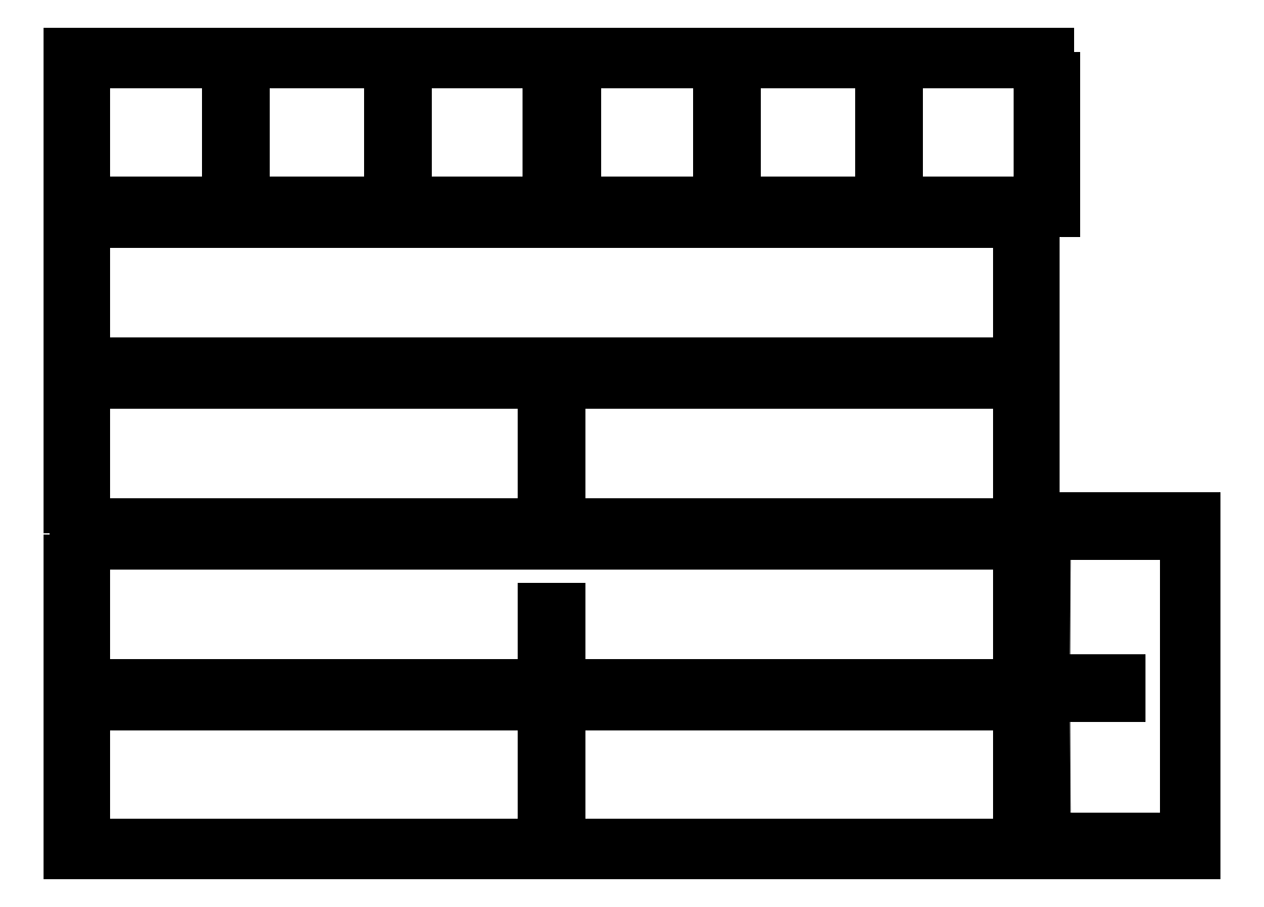
<metadata>
{"format":"dxf","ext":"dxf","renderer":"ezdxf+matplotlib","layout":"modelspace","background":"white","min_lineweight":24,"dpi":150}
</metadata>
<code>
0
SECTION
2
ENTITIES
0
LINE
8
0
10
328.7
20
337.8
11
332.3
21
337.8
0
LINE
8
0
10
332.3
20
337.8
11
332.3
21
325.1
0
LINE
8
0
10
332.3
20
325.1
11
410.7
21
325.1
0
LINE
8
0
10
410.7
20
325.1
11
410.7
21
337.8
0
LINE
8
0
10
410.7
20
337.8
11
414.3
21
337.8
0
LINE
8
0
10
414.3
20
337.8
11
414.3
21
325.1
0
LINE
8
0
10
414.3
20
325.1
11
494.2
21
325.1
0
LINE
8
0
10
494.2
20
325.1
11
494.2
21
337.2
0
LINE
8
0
10
494.2
20
337.2
11
491.1
21
337.2
0
LINE
8
0
10
491.1
20
337.2
11
491.1
21
350.4
0
LINE
8
0
10
491.1
20
350.4
11
494.2
21
350.4
0
LINE
8
0
10
494.2
20
350.4
11
494.2
21
362.6
0
LINE
8
0
10
494.2
20
362.6
11
491.1
21
362.6
0
LINE
8
0
10
491.1
20
362.6
11
491.1
21
375.9
0
LINE
8
0
10
491.1
20
375.9
11
494.2
21
375.9
0
LINE
8
0
10
494.2
20
375.9
11
494.2
21
388.1
0
LINE
8
0
10
494.2
20
388.1
11
491.1
21
388.1
0
LINE
8
0
10
491.1
20
388.1
11
491.1
21
400.8
0
LINE
8
0
10
491.1
20
400.8
11
248.8
21
400.8
0
LINE
8
0
10
248.8
20
400.8
11
248.8
21
388.6
0
LINE
8
0
10
248.8
20
388.6
11
251.9
21
388.6
0
LINE
8
0
10
251.9
20
388.6
11
251.9
21
375.4
0
LINE
8
0
10
251.9
20
375.4
11
248.8
21
375.4
0
LINE
8
0
10
248.8
20
375.4
11
248.8
21
363.1
0
LINE
8
0
10
248.8
20
363.1
11
251.9
21
363.1
0
LINE
8
0
10
251.9
20
363.1
11
251.9
21
349.9
0
LINE
8
0
10
251.9
20
349.9
11
248.8
21
349.9
0
LINE
8
0
10
248.8
20
349.9
11
248.8
21
337.8
0
LINE
8
0
10
248.8
20
337.8
11
251.9
21
337.8
0
LINE
8
0
10
251.9
20
337.8
11
251.9
21
325.1
0
LINE
8
0
10
251.9
20
325.1
11
328.7
21
325.1
0
LINE
8
0
10
328.7
20
325.1
11
328.7
21
337.8
0
LINE
8
0
10
410.7
20
375.4
11
410.7
21
388.6
0
LINE
8
0
10
410.7
20
388.6
11
414.3
21
388.6
0
LINE
8
0
10
414.3
20
388.6
11
414.3
21
375.4
0
LINE
8
0
10
414.3
20
375.4
11
410.7
21
375.4
0
LINE
8
0
10
328.7
20
375.4
11
328.7
21
388.6
0
LINE
8
0
10
328.7
20
388.6
11
332.3
21
388.6
0
LINE
8
0
10
332.3
20
388.6
11
332.3
21
375.4
0
LINE
8
0
10
332.3
20
375.4
11
328.7
21
375.4
0
LINE
8
0
10
410.7
20
349.9
11
410.7
21
363.1
0
LINE
8
0
10
410.7
20
363.1
11
414.3
21
363.1
0
LINE
8
0
10
414.3
20
363.1
11
414.3
21
349.9
0
LINE
8
0
10
414.3
20
349.9
11
410.7
21
349.9
0
LINE
8
0
10
328.7
20
349.9
11
328.7
21
363.1
0
LINE
8
0
10
328.7
20
363.1
11
332.3
21
363.1
0
LINE
8
0
10
332.3
20
363.1
11
332.3
21
349.9
0
LINE
8
0
10
332.3
20
349.9
11
328.7
21
349.9
0
LINE
8
0
10
80.16
20
337.8
11
83.84
21
337.8
0
LINE
8
0
10
83.84
20
337.8
11
83.84
21
325.1
0
LINE
8
0
10
83.84
20
325.1
11
162.2
21
325.1
0
LINE
8
0
10
162.2
20
325.1
11
162.2
21
337.8
0
LINE
8
0
10
162.2
20
337.8
11
165.8
21
337.8
0
LINE
8
0
10
165.8
20
337.8
11
165.8
21
325.1
0
LINE
8
0
10
165.8
20
325.1
11
245.8
21
325.1
0
LINE
8
0
10
245.8
20
325.1
11
245.8
21
337.2
0
LINE
8
0
10
245.8
20
337.2
11
242.6
21
337.2
0
LINE
8
0
10
242.6
20
337.2
11
242.6
21
350.4
0
LINE
8
0
10
242.6
20
350.4
11
245.8
21
350.4
0
LINE
8
0
10
245.8
20
350.4
11
245.8
21
362.6
0
LINE
8
0
10
245.8
20
362.6
11
242.6
21
362.6
0
LINE
8
0
10
242.6
20
362.6
11
242.6
21
375.9
0
LINE
8
0
10
242.6
20
375.9
11
245.8
21
375.9
0
LINE
8
0
10
245.8
20
375.9
11
245.8
21
388.1
0
LINE
8
0
10
245.8
20
388.1
11
242.6
21
388.1
0
LINE
8
0
10
242.6
20
388.1
11
242.6
21
400.8
0
LINE
8
0
10
242.6
20
400.8
11
0.25
21
400.8
0
LINE
8
0
10
0.25
20
400.8
11
0.25
21
388.6
0
LINE
8
0
10
0.25
20
388.6
11
3.425
21
388.6
0
LINE
8
0
10
3.425
20
388.6
11
3.425
21
375.4
0
LINE
8
0
10
3.425
20
375.4
11
0.25
21
375.4
0
LINE
8
0
10
0.25
20
375.4
11
0.25
21
363.1
0
LINE
8
0
10
0.25
20
363.1
11
3.425
21
363.1
0
LINE
8
0
10
3.425
20
363.1
11
3.425
21
349.9
0
LINE
8
0
10
3.425
20
349.9
11
0.25
21
349.9
0
LINE
8
0
10
0.25
20
349.9
11
0.25
21
337.8
0
LINE
8
0
10
0.25
20
337.8
11
3.425
21
337.8
0
LINE
8
0
10
3.425
20
337.8
11
3.425
21
325.1
0
LINE
8
0
10
3.425
20
325.1
11
80.16
21
325.1
0
LINE
8
0
10
80.16
20
325.1
11
80.16
21
337.8
0
LINE
8
0
10
80.16
20
375.4
11
80.16
21
388.6
0
LINE
8
0
10
80.16
20
388.6
11
83.84
21
388.6
0
LINE
8
0
10
83.84
20
388.6
11
83.84
21
375.4
0
LINE
8
0
10
83.84
20
375.4
11
80.16
21
375.4
0
LINE
8
0
10
162.2
20
375.4
11
162.2
21
388.6
0
LINE
8
0
10
162.2
20
388.6
11
165.8
21
388.6
0
LINE
8
0
10
165.8
20
388.6
11
165.8
21
375.4
0
LINE
8
0
10
165.8
20
375.4
11
162.2
21
375.4
0
LINE
8
0
10
80.16
20
349.9
11
80.16
21
363.1
0
LINE
8
0
10
80.16
20
363.1
11
83.84
21
363.1
0
LINE
8
0
10
83.84
20
363.1
11
83.84
21
349.9
0
LINE
8
0
10
83.84
20
349.9
11
80.16
21
349.9
0
LINE
8
0
10
162.2
20
349.9
11
162.2
21
363.1
0
LINE
8
0
10
162.2
20
363.1
11
165.8
21
363.1
0
LINE
8
0
10
165.8
20
363.1
11
165.8
21
349.9
0
LINE
8
0
10
165.8
20
349.9
11
162.2
21
349.9
0
LINE
8
0
10
483.8
20
256.1
11
480.6
21
256.1
0
LINE
8
0
10
480.6
20
256.1
11
480.6
21
269.2
0
LINE
8
0
10
480.6
20
269.2
11
483.8
21
269.2
0
LINE
8
0
10
483.8
20
269.2
11
483.8
21
281.4
0
LINE
8
0
10
483.8
20
281.4
11
480.6
21
281.4
0
LINE
8
0
10
480.6
20
281.4
11
480.6
21
294.6
0
LINE
8
0
10
480.6
20
294.6
11
483.8
21
294.6
0
LINE
8
0
10
483.8
20
294.6
11
483.8
21
306.9
0
LINE
8
0
10
483.8
20
306.9
11
480.6
21
306.9
0
LINE
8
0
10
480.6
20
306.9
11
480.6
21
319.6
0
LINE
8
0
10
480.6
20
319.6
11
0.25
21
319.6
0
LINE
8
0
10
0.25
20
319.6
11
0.25
21
307.4
0
LINE
8
0
10
0.25
20
307.4
11
3.425
21
307.4
0
LINE
8
0
10
3.425
20
307.4
11
3.425
21
294.1
0
LINE
8
0
10
3.425
20
294.1
11
0.25
21
294.1
0
LINE
8
0
10
0.25
20
294.1
11
0.25
21
281.9
0
LINE
8
0
10
0.25
20
281.9
11
3.425
21
281.9
0
LINE
8
0
10
3.425
20
281.9
11
3.425
21
268.8
0
LINE
8
0
10
3.425
20
268.8
11
0.25
21
268.8
0
LINE
8
0
10
0.25
20
268.8
11
0.25
21
256.6
0
LINE
8
0
10
0.25
20
256.6
11
3.425
21
256.6
0
LINE
8
0
10
3.425
20
256.6
11
3.425
21
243.8
0
LINE
8
0
10
3.425
20
243.8
11
483.8
21
243.8
0
LINE
8
0
10
483.8
20
243.8
11
483.8
21
256.1
0
LINE
8
0
10
240.2
20
175.3
11
243.8
21
175.3
0
LINE
8
0
10
243.8
20
175.3
11
243.8
21
162.7
0
LINE
8
0
10
243.8
20
162.7
11
483.8
21
162.7
0
LINE
8
0
10
483.8
20
162.7
11
483.8
21
174.8
0
LINE
8
0
10
483.8
20
174.8
11
480.6
21
174.8
0
LINE
8
0
10
480.6
20
174.8
11
480.6
21
188.1
0
LINE
8
0
10
480.6
20
188.1
11
483.8
21
188.1
0
LINE
8
0
10
483.8
20
188.1
11
483.8
21
200.2
0
LINE
8
0
10
483.8
20
200.2
11
480.6
21
200.2
0
LINE
8
0
10
480.6
20
200.2
11
480.6
21
213.4
0
LINE
8
0
10
480.6
20
213.4
11
483.8
21
213.4
0
LINE
8
0
10
483.8
20
213.4
11
483.8
21
225.7
0
LINE
8
0
10
483.8
20
225.7
11
480.6
21
225.7
0
LINE
8
0
10
480.6
20
225.7
11
480.6
21
238.3
0
LINE
8
0
10
480.6
20
238.3
11
0.25
21
238.3
0
LINE
8
0
10
0.25
20
238.3
11
0.25
21
226.2
0
LINE
8
0
10
0.25
20
226.2
11
3.425
21
226.2
0
LINE
8
0
10
3.425
20
226.2
11
3.425
21
212.9
0
LINE
8
0
10
3.425
20
212.9
11
0.25
21
212.9
0
LINE
8
0
10
0.25
20
212.9
11
0.25
21
200.8
0
LINE
8
0
10
0.25
20
200.8
11
3.425
21
200.8
0
LINE
8
0
10
3.425
20
200.8
11
3.425
21
187.6
0
LINE
8
0
10
3.425
20
187.6
11
0.25
21
187.6
0
LINE
8
0
10
0.25
20
187.6
11
0.25
21
175.3
0
LINE
8
0
10
0.25
20
175.3
11
3.425
21
175.3
0
LINE
8
0
10
3.425
20
175.3
11
3.425
21
162.7
0
LINE
8
0
10
3.425
20
162.7
11
240.2
21
162.7
0
LINE
8
0
10
240.2
20
162.7
11
240.2
21
175.3
0
LINE
8
0
10
240.2
20
212.9
11
240.2
21
226.2
0
LINE
8
0
10
240.2
20
226.2
11
243.8
21
226.2
0
LINE
8
0
10
243.8
20
226.2
11
243.8
21
212.9
0
LINE
8
0
10
243.8
20
212.9
11
240.2
21
212.9
0
LINE
8
0
10
240.2
20
187.6
11
240.2
21
200.8
0
LINE
8
0
10
240.2
20
200.8
11
243.8
21
200.8
0
LINE
8
0
10
243.8
20
200.8
11
243.8
21
187.6
0
LINE
8
0
10
243.8
20
187.6
11
240.2
21
187.6
0
LINE
8
0
10
514.1
20
3.425
11
527.4
21
3.425
0
LINE
8
0
10
527.4
20
3.425
11
527.4
21
0.25
0
LINE
8
0
10
527.4
20
0.25
11
539.5
21
0.25
0
LINE
8
0
10
539.5
20
0.25
11
539.5
21
3.425
0
LINE
8
0
10
539.5
20
3.425
11
552.8
21
3.425
0
LINE
8
0
10
552.8
20
3.425
11
552.8
21
0.25
0
LINE
8
0
10
552.8
20
0.25
11
565
21
0.25
0
LINE
8
0
10
565
20
0.25
11
565
21
165.3
0
LINE
8
0
10
565
20
165.3
11
552.8
21
165.3
0
LINE
8
0
10
552.8
20
165.3
11
552.8
21
162.2
0
LINE
8
0
10
552.8
20
162.2
11
539.5
21
162.2
0
LINE
8
0
10
539.5
20
162.2
11
539.5
21
165.3
0
LINE
8
0
10
539.5
20
165.3
11
527.4
21
165.3
0
LINE
8
0
10
527.4
20
165.3
11
527.4
21
162.2
0
LINE
8
0
10
527.4
20
162.2
11
514.1
21
162.2
0
LINE
8
0
10
514.1
20
162.2
11
514.1
21
165.3
0
LINE
8
0
10
514.1
20
165.3
11
501.9
21
165.3
0
LINE
8
0
10
501.9
20
165.3
11
501.9
21
162.2
0
LINE
8
0
10
501.9
20
162.2
11
489.2
21
162.2
0
LINE
8
0
10
489.2
20
162.2
11
488.8
21
83.84
0
LINE
8
0
10
488.8
20
83.84
11
526.9
21
83.84
0
LINE
8
0
10
526.9
20
83.84
11
526.9
21
80.16
0
LINE
8
0
10
526.9
20
80.16
11
488.8
21
80.16
0
LINE
8
0
10
488.8
20
80.16
11
489.2
21
3.425
0
LINE
8
0
10
489.2
20
3.425
11
501.9
21
3.425
0
LINE
8
0
10
501.9
20
3.425
11
501.9
21
0.25
0
LINE
8
0
10
501.9
20
0.25
11
514.1
21
0.25
0
LINE
8
0
10
514.1
20
0.25
11
514.1
21
3.425
0
LINE
8
0
10
240.2
20
119.5
11
243.8
21
119.5
0
LINE
8
0
10
243.8
20
119.5
11
243.8
21
81.45
0
LINE
8
0
10
243.8
20
81.45
11
483.8
21
81.45
0
LINE
8
0
10
483.8
20
81.45
11
483.8
21
93.65
0
LINE
8
0
10
483.8
20
93.65
11
480.6
21
93.65
0
LINE
8
0
10
480.6
20
93.65
11
480.6
21
106.8
0
LINE
8
0
10
480.6
20
106.8
11
483.8
21
106.8
0
LINE
8
0
10
483.8
20
106.8
11
483.8
21
119
0
LINE
8
0
10
483.8
20
119
11
480.6
21
119
0
LINE
8
0
10
480.6
20
119
11
480.6
21
132.2
0
LINE
8
0
10
480.6
20
132.2
11
483.8
21
132.2
0
LINE
8
0
10
483.8
20
132.2
11
483.8
21
144.4
0
LINE
8
0
10
483.8
20
144.4
11
480.6
21
144.4
0
LINE
8
0
10
480.6
20
144.4
11
480.6
21
157.2
0
LINE
8
0
10
480.6
20
157.2
11
3.425
21
157.2
0
LINE
8
0
10
3.425
20
157.2
11
3.425
21
144.4
0
LINE
8
0
10
3.425
20
144.4
11
0.25
21
144.4
0
LINE
8
0
10
0.25
20
144.4
11
0.25
21
132.2
0
LINE
8
0
10
0.25
20
132.2
11
3.425
21
132.2
0
LINE
8
0
10
3.425
20
132.2
11
3.425
21
119
0
LINE
8
0
10
3.425
20
119
11
0.25
21
119
0
LINE
8
0
10
0.25
20
119
11
0.25
21
106.8
0
LINE
8
0
10
0.25
20
106.8
11
3.425
21
106.8
0
LINE
8
0
10
3.425
20
106.8
11
3.425
21
93.65
0
LINE
8
0
10
3.425
20
93.65
11
0.25
21
93.65
0
LINE
8
0
10
0.25
20
93.65
11
0.25
21
81.45
0
LINE
8
0
10
0.25
20
81.45
11
240.2
21
81.45
0
LINE
8
0
10
240.2
20
81.45
11
240.2
21
119.5
0
LINE
8
0
10
240.2
20
12.95
11
243.8
21
12.95
0
LINE
8
0
10
243.8
20
12.95
11
243.8
21
0.25
0
LINE
8
0
10
243.8
20
0.25
11
483.8
21
0.25
0
LINE
8
0
10
483.8
20
0.25
11
483.8
21
12.45
0
LINE
8
0
10
483.8
20
12.45
11
480.6
21
12.45
0
LINE
8
0
10
480.6
20
12.45
11
480.6
21
25.65
0
LINE
8
0
10
480.6
20
25.65
11
483.8
21
25.65
0
LINE
8
0
10
483.8
20
25.65
11
483.8
21
37.85
0
LINE
8
0
10
483.8
20
37.85
11
480.6
21
37.85
0
LINE
8
0
10
480.6
20
37.85
11
480.6
21
51.05
0
LINE
8
0
10
480.6
20
51.05
11
483.8
21
51.05
0
LINE
8
0
10
483.8
20
51.05
11
483.8
21
63.25
0
LINE
8
0
10
483.8
20
63.25
11
480.6
21
63.25
0
LINE
8
0
10
480.6
20
63.25
11
480.6
21
75.95
0
LINE
8
0
10
480.6
20
75.95
11
3.425
21
75.95
0
LINE
8
0
10
3.425
20
75.95
11
3.425
21
63.25
0
LINE
8
0
10
3.425
20
63.25
11
0.25
21
63.25
0
LINE
8
0
10
0.25
20
63.25
11
0.25
21
51.05
0
LINE
8
0
10
0.25
20
51.05
11
3.425
21
51.05
0
LINE
8
0
10
3.425
20
51.05
11
3.425
21
37.85
0
LINE
8
0
10
3.425
20
37.85
11
0.25
21
37.85
0
LINE
8
0
10
0.25
20
37.85
11
0.25
21
25.65
0
LINE
8
0
10
0.25
20
25.65
11
3.425
21
25.65
0
LINE
8
0
10
3.425
20
25.65
11
3.425
21
12.45
0
LINE
8
0
10
3.425
20
12.45
11
0.25
21
12.45
0
LINE
8
0
10
0.25
20
12.45
11
0.25
21
0.25
0
LINE
8
0
10
0.25
20
0.25
11
240.2
21
0.25
0
LINE
8
0
10
240.2
20
0.25
11
240.2
21
12.95
0
LINE
8
0
10
240.2
20
50.55
11
240.2
21
63.75
0
LINE
8
0
10
240.2
20
63.75
11
243.8
21
63.75
0
LINE
8
0
10
243.8
20
63.75
11
243.8
21
50.55
0
LINE
8
0
10
243.8
20
50.55
11
240.2
21
50.55
0
LINE
8
0
10
240.2
20
25.15
11
240.2
21
38.35
0
LINE
8
0
10
240.2
20
38.35
11
243.8
21
38.35
0
LINE
8
0
10
243.8
20
38.35
11
243.8
21
25.15
0
LINE
8
0
10
243.8
20
25.15
11
240.2
21
25.15
0
ENDSEC
0
EOF

</code>
